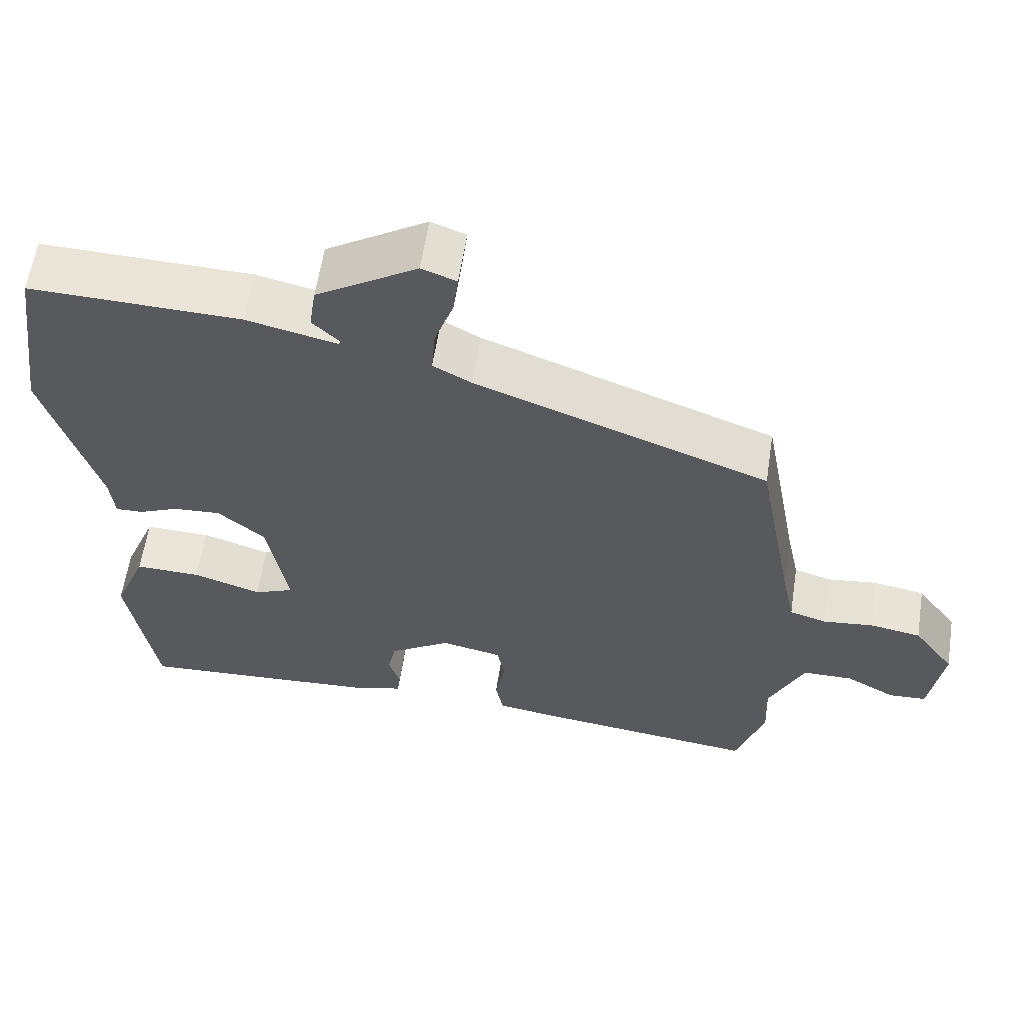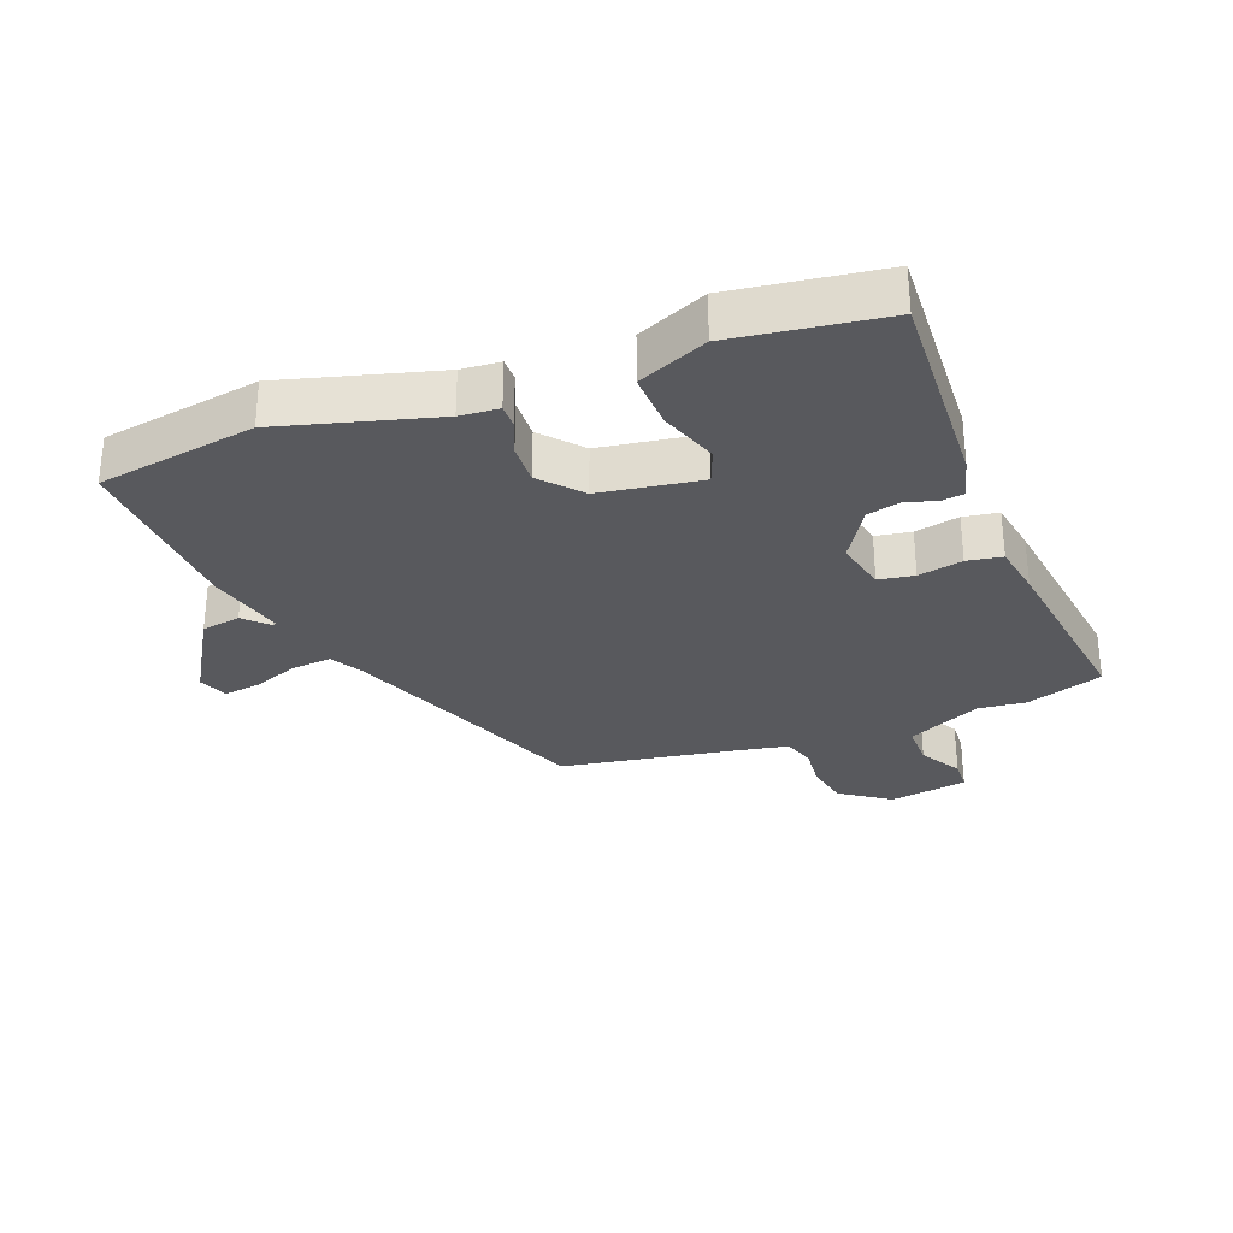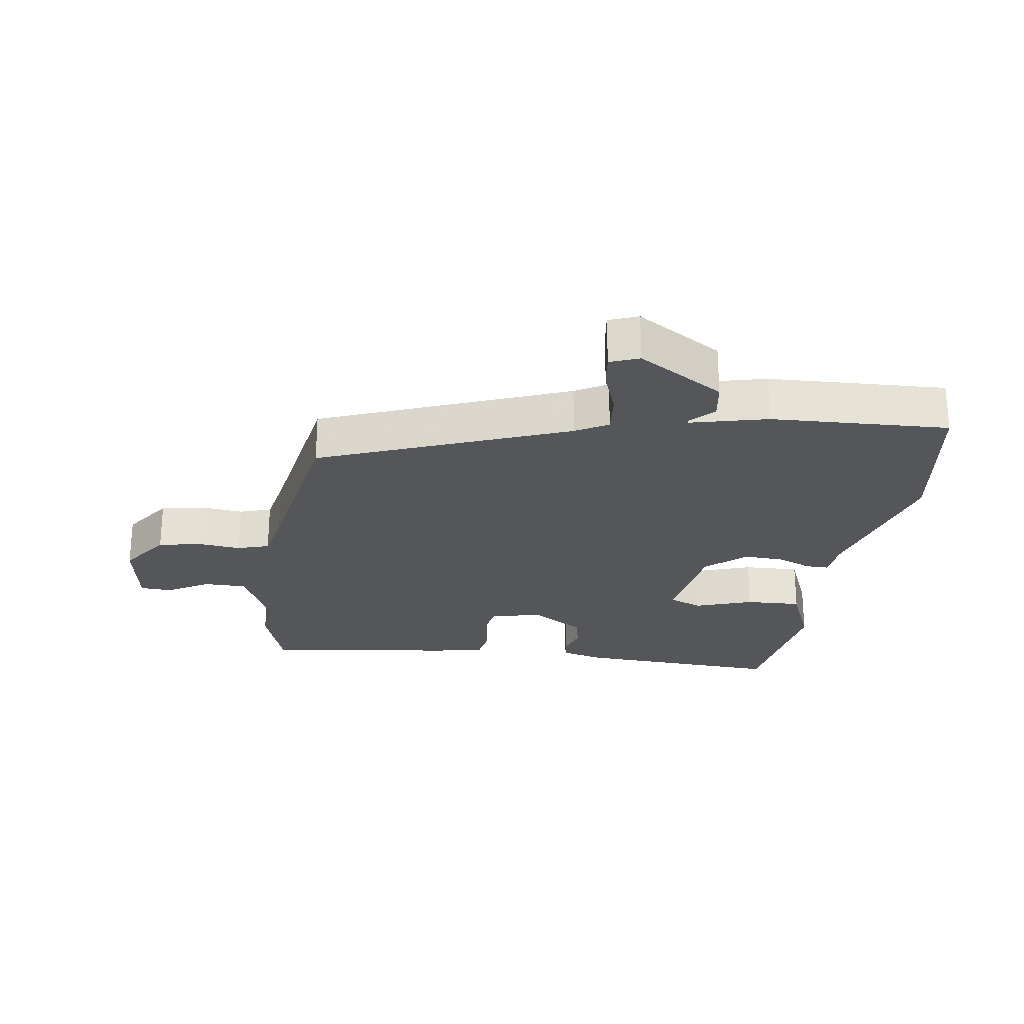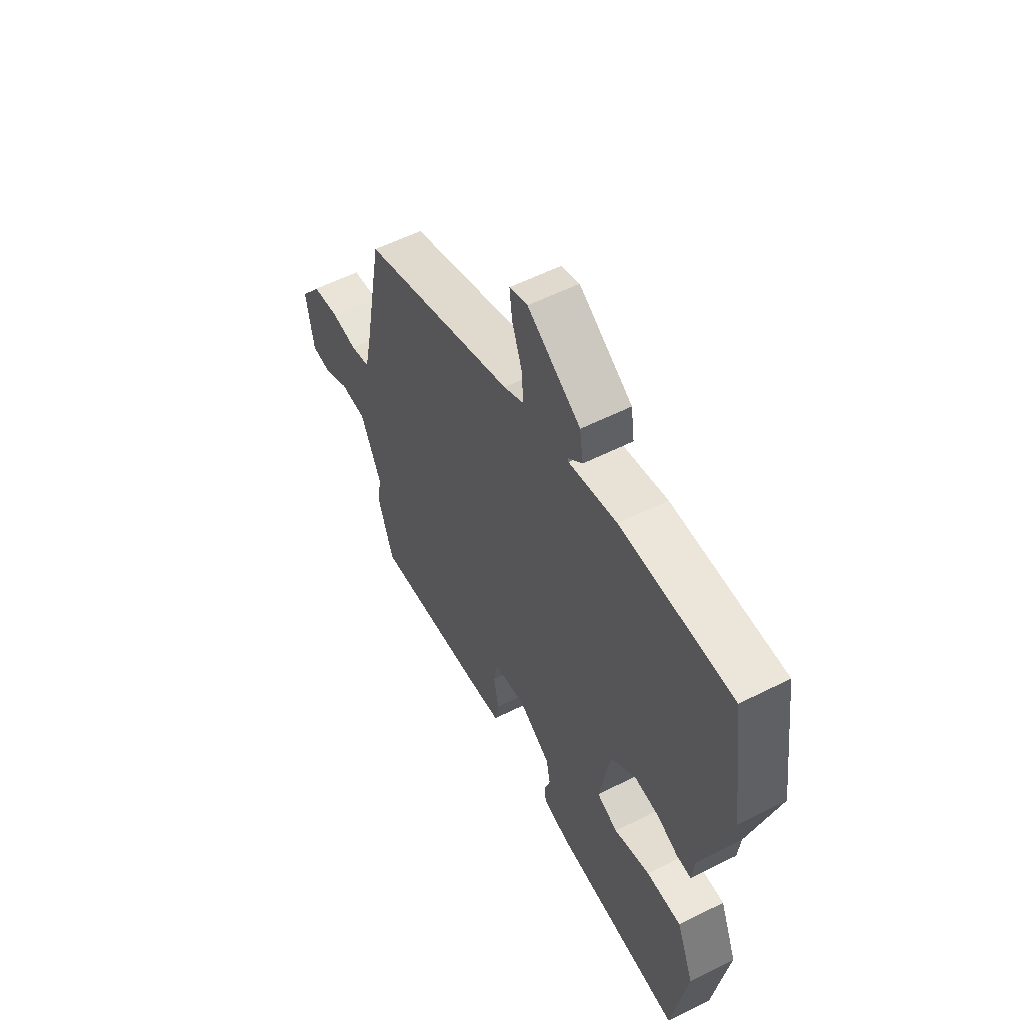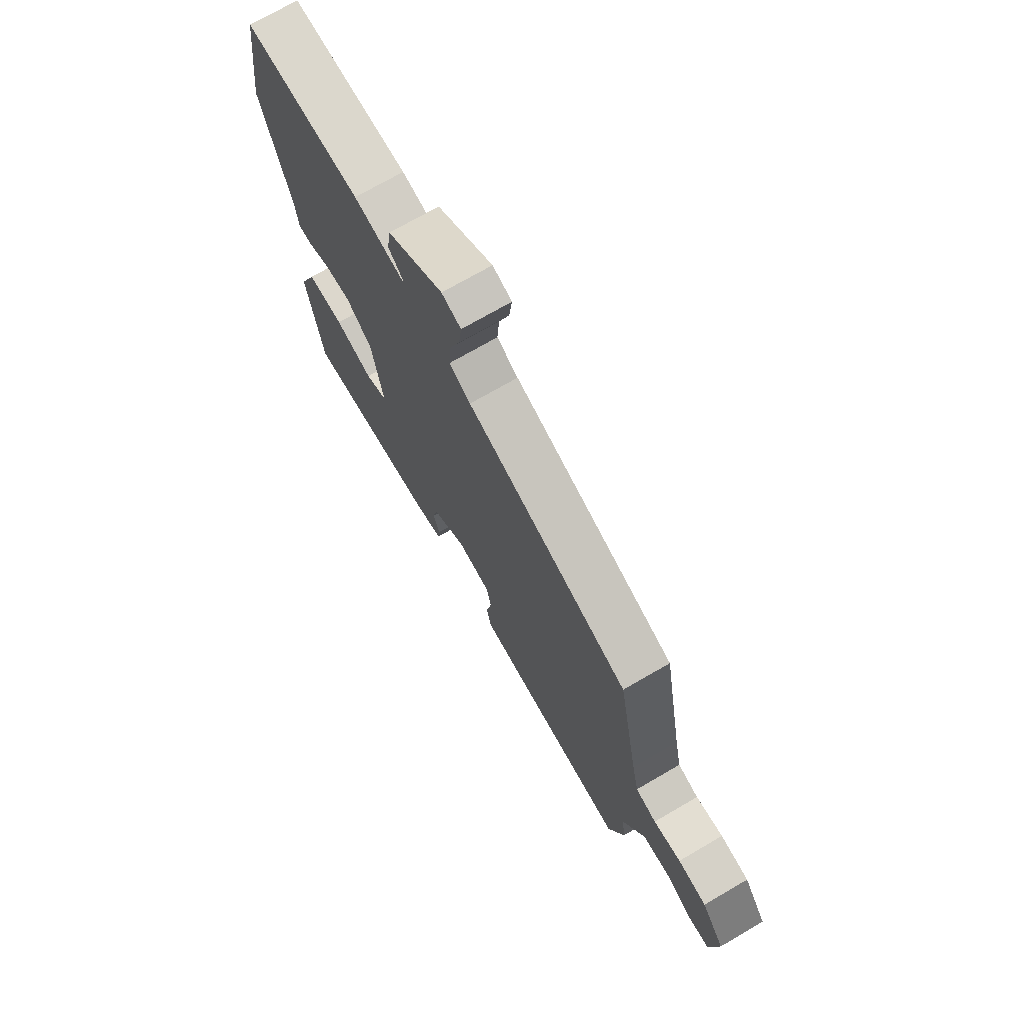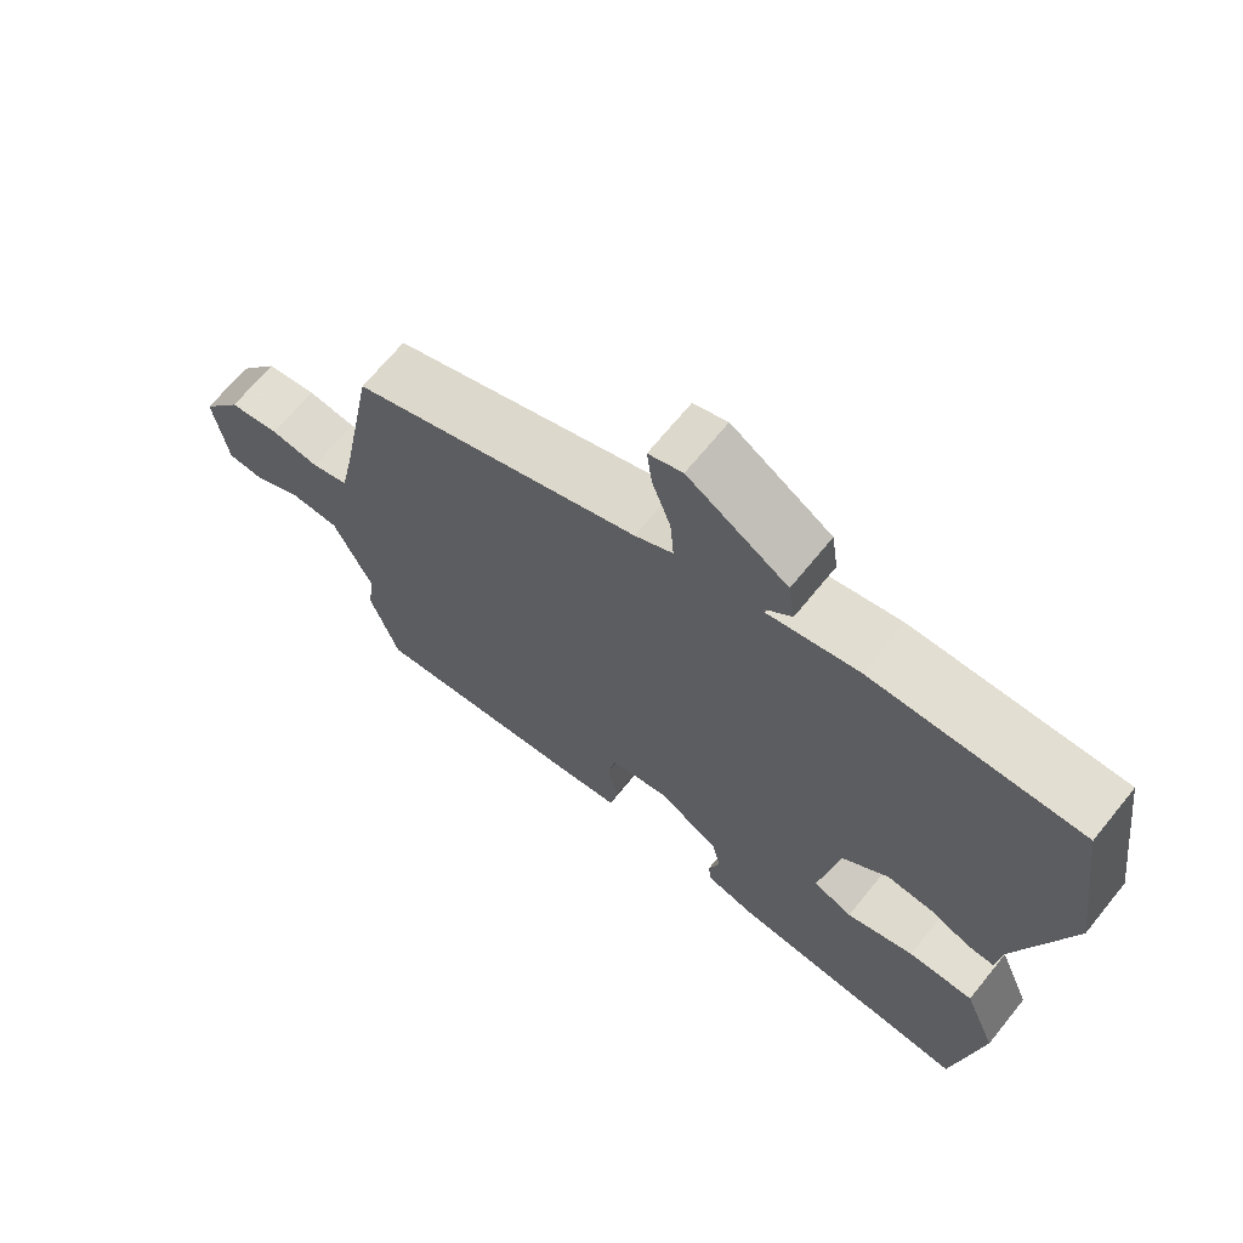
<metadata>
{"format":"obj","ext":"obj","renderer":"f3d","projection":"perspective","resolution":1024,"background":"white","views":[{"elev":60.0,"azim":-171.3,"up":"+Z"},{"elev":-30.1,"azim":111.9,"up":"+Y"},{"elev":-25.2,"azim":-7.6,"up":"+Y"},{"elev":56.8,"azim":62.3,"up":"+Z"},{"elev":72.0,"azim":-120.2,"up":"+Z"},{"elev":68.0,"azim":39.1,"up":"+Z"}]}
</metadata>
<code>
v -0.468 0.07 0.323
v -0.078 0.07 0.469
v -0.027 0.07 0.497
v -0.032 0.07 0.56
v -0.057 0.07 0.631
v -0.064 0.07 0.688
v -0.018 0.07 0.705
v 0.116 0.07 0.621
v 0.125 0.07 0.56
v 0.089 0.07 0.525
v 0.091 0.07 0.519
v 0.212 0.07 0.547
v 0.492 0.07 0.555
v 0.527 0.07 0.309
v 0.457 0.07 0.07
v 0.451 0.07 0.01
v 0.415 0.07 0.011
v 0.361 0.07 0.034
v 0.298 0.07 0.038
v 0.236 0.07 -0.015
v 0.209 0.07 -0.171
v 0.262 0.07 -0.193
v 0.353 0.07 -0.163
v 0.441 0.07 -0.161
v 0.485 0.07 -0.269
v 0.448 0.07 -0.502
v 0.122 0.07 -0.481
v 0.056 0.07 -0.463
v 0.052 0.07 -0.428
v 0.067 0.07 -0.381
v 0.056 0.07 -0.329
v -0.026 0.07 -0.277
v -0.107 0.07 -0.294
v -0.117 0.07 -0.349
v -0.104 0.07 -0.418
v -0.114 0.07 -0.472
v -0.197 0.07 -0.485
v -0.493 0.07 -0.521
v -0.531 0.07 -0.401
v -0.522 0.07 -0.328
v -0.574 0.07 -0.212
v -0.641 0.07 -0.211
v -0.707 0.07 -0.248
v -0.757 0.07 -0.245
v -0.775 0.07 -0.123
v -0.72 0.07 -0.047
v -0.651 0.07 -0.035
v -0.585 0.07 -0.043
v -0.535 0.07 -0.028
v -0.518 0.07 0.053
v -0.468 0 0.323
v -0.078 0 0.469
v -0.027 0 0.497
v -0.032 0 0.56
v -0.057 0 0.631
v -0.064 0 0.688
v -0.018 0 0.705
v 0.116 0 0.621
v 0.125 0 0.56
v 0.089 0 0.525
v 0.091 0 0.519
v 0.212 0 0.547
v 0.492 0 0.555
v 0.527 0 0.309
v 0.457 0 0.07
v 0.451 0 0.01
v 0.415 0 0.011
v 0.361 0 0.034
v 0.298 0 0.038
v 0.236 0 -0.015
v 0.209 0 -0.171
v 0.262 0 -0.193
v 0.353 0 -0.163
v 0.441 0 -0.161
v 0.485 0 -0.269
v 0.448 0 -0.502
v 0.122 0 -0.481
v 0.056 0 -0.463
v 0.052 0 -0.428
v 0.067 0 -0.381
v 0.056 0 -0.329
v -0.026 0 -0.277
v -0.107 0 -0.294
v -0.117 0 -0.349
v -0.104 0 -0.418
v -0.114 0 -0.472
v -0.197 0 -0.485
v -0.493 0 -0.521
v -0.531 0 -0.401
v -0.522 0 -0.328
v -0.574 0 -0.212
v -0.641 0 -0.211
v -0.707 0 -0.248
v -0.757 0 -0.245
v -0.775 0 -0.123
v -0.72 0 -0.047
v -0.651 0 -0.035
v -0.585 0 -0.043
v -0.535 0 -0.028
v -0.518 0 0.053
f 46 47 48
f 45 46 48
f 44 45 48
f 43 44 48
f 42 43 48
f 41 42 48 49
f 40 41 49
f 38 39 40
f 37 38 40
f 36 37 40
f 35 36 40
f 34 35 40
f 40 49 50
f 34 40 50
f 33 34 50
f 28 29 30
f 27 28 30
f 26 27 30
f 25 26 30
f 24 25 30
f 23 24 30
f 22 23 30
f 21 22 30 31
f 20 21 31 32
f 15 16 17 18
f 15 18 19
f 14 15 19
f 13 14 19
f 12 13 19
f 11 12 19
f 8 9 10
f 7 8 10
f 6 7 10
f 5 6 10
f 4 5 10
f 3 4 10 11
f 11 19 20
f 3 11 20
f 2 3 20
f 32 33 50
f 20 32 50
f 2 20 50
f 1 2 50
f 98 97 96
f 98 96 95
f 98 95 94
f 98 94 93
f 98 93 92
f 99 98 92 91
f 99 91 90
f 90 89 88
f 90 88 87
f 90 87 86
f 90 86 85
f 90 85 84
f 100 99 90
f 100 90 84
f 100 84 83
f 80 79 78
f 80 78 77
f 80 77 76
f 80 76 75
f 80 75 74
f 80 74 73
f 80 73 72
f 81 80 72 71
f 82 81 71 70
f 68 67 66 65
f 69 68 65
f 69 65 64
f 69 64 63
f 69 63 62
f 69 62 61
f 60 59 58
f 60 58 57
f 60 57 56
f 60 56 55
f 60 55 54
f 61 60 54 53
f 70 69 61
f 70 61 53
f 70 53 52
f 100 83 82
f 100 82 70
f 100 70 52
f 100 52 51
f 1 51 52 2
f 2 52 53 3
f 3 53 54 4
f 4 54 55 5
f 5 55 56 6
f 6 56 57 7
f 7 57 58 8
f 8 58 59 9
f 9 59 60 10
f 10 60 61 11
f 11 61 62 12
f 12 62 63 13
f 13 63 64 14
f 14 64 65 15
f 15 65 66 16
f 16 66 67 17
f 17 67 68 18
f 18 68 69 19
f 19 69 70 20
f 20 70 71 21
f 21 71 72 22
f 22 72 73 23
f 23 73 74 24
f 24 74 75 25
f 25 75 76 26
f 26 76 77 27
f 27 77 78 28
f 28 78 79 29
f 29 79 80 30
f 30 80 81 31
f 31 81 82 32
f 32 82 83 33
f 33 83 84 34
f 34 84 85 35
f 35 85 86 36
f 36 86 87 37
f 37 87 88 38
f 38 88 89 39
f 39 89 90 40
f 40 90 91 41
f 41 91 92 42
f 42 92 93 43
f 43 93 94 44
f 44 94 95 45
f 45 95 96 46
f 46 96 97 47
f 47 97 98 48
f 48 98 99 49
f 49 99 100 50
f 50 100 51 1

</code>
